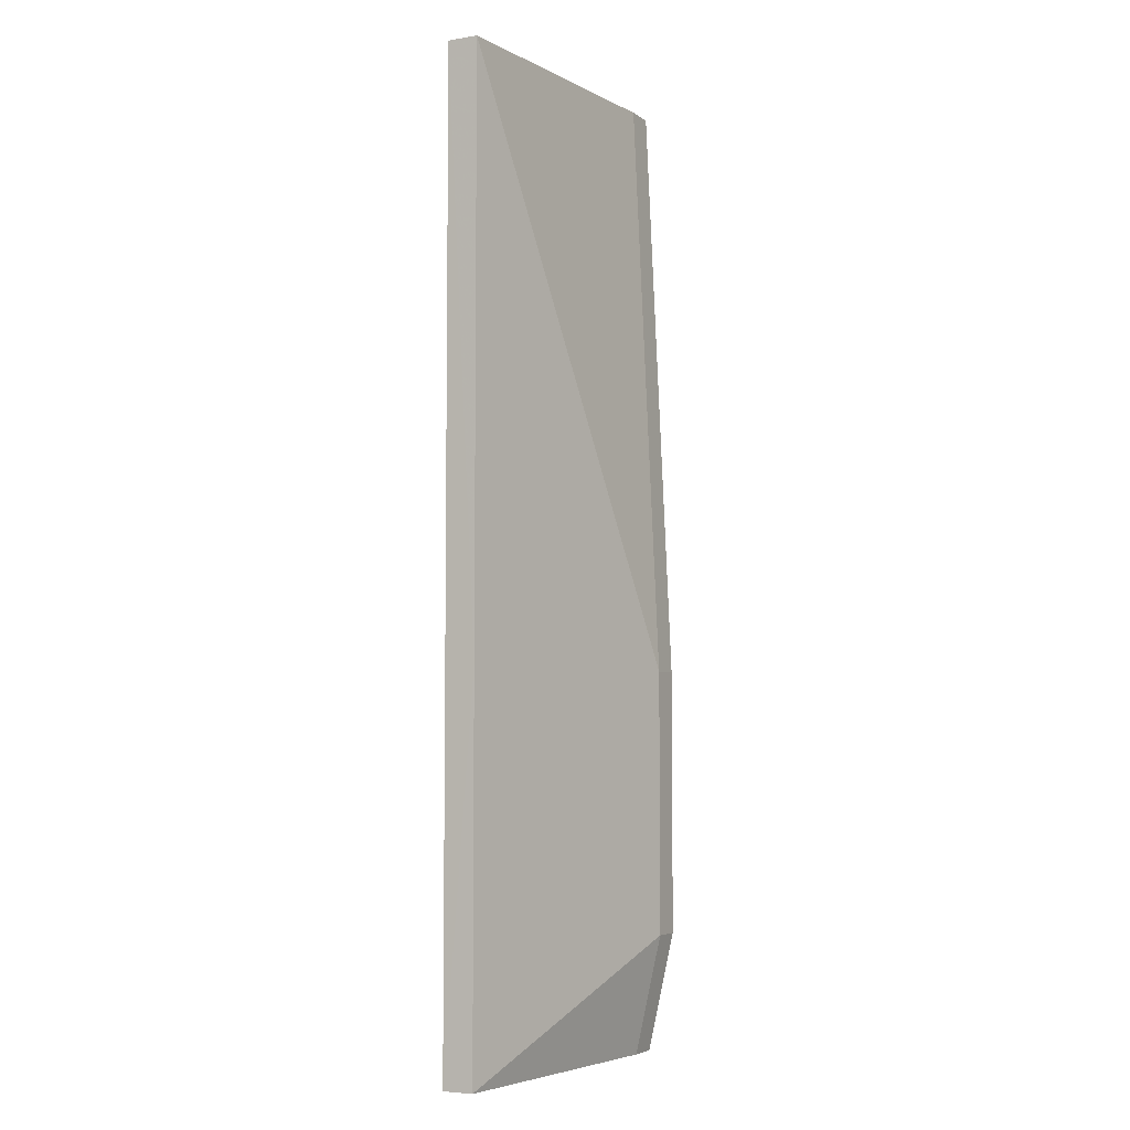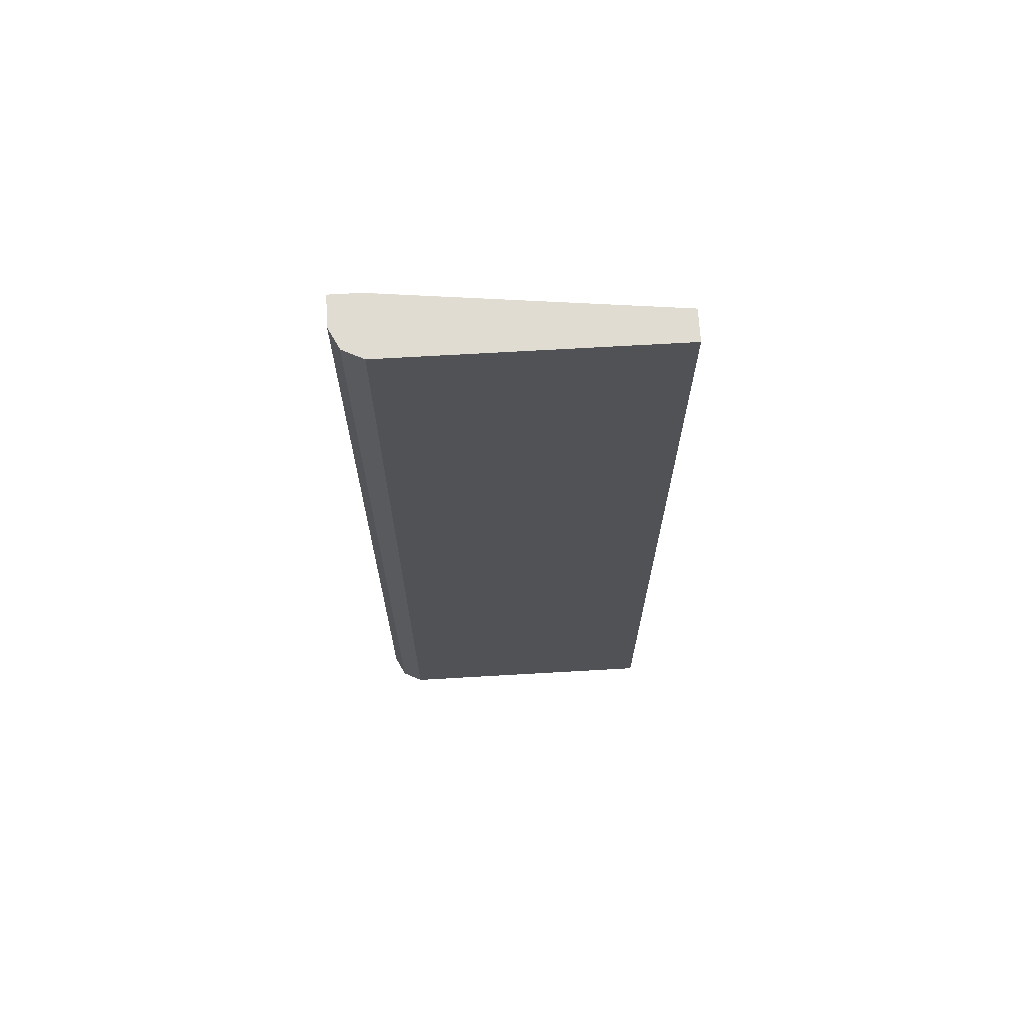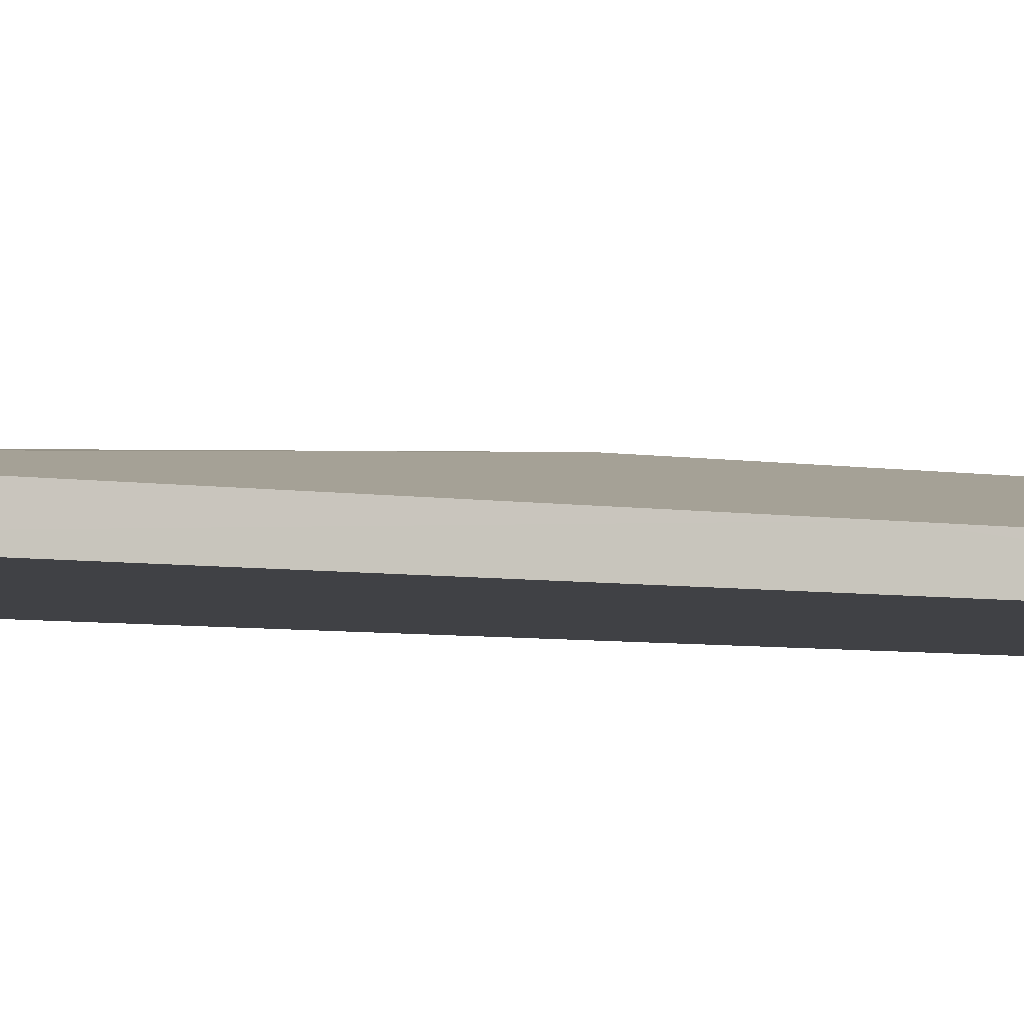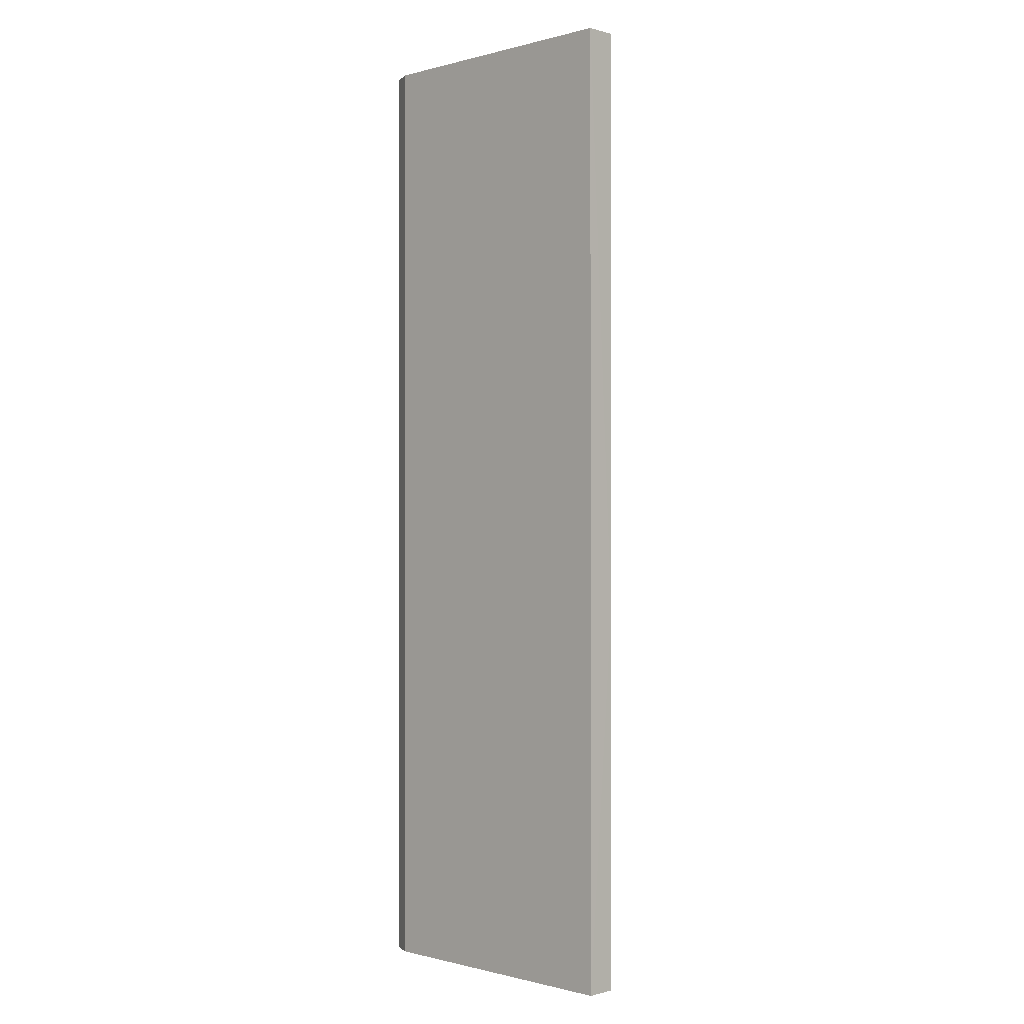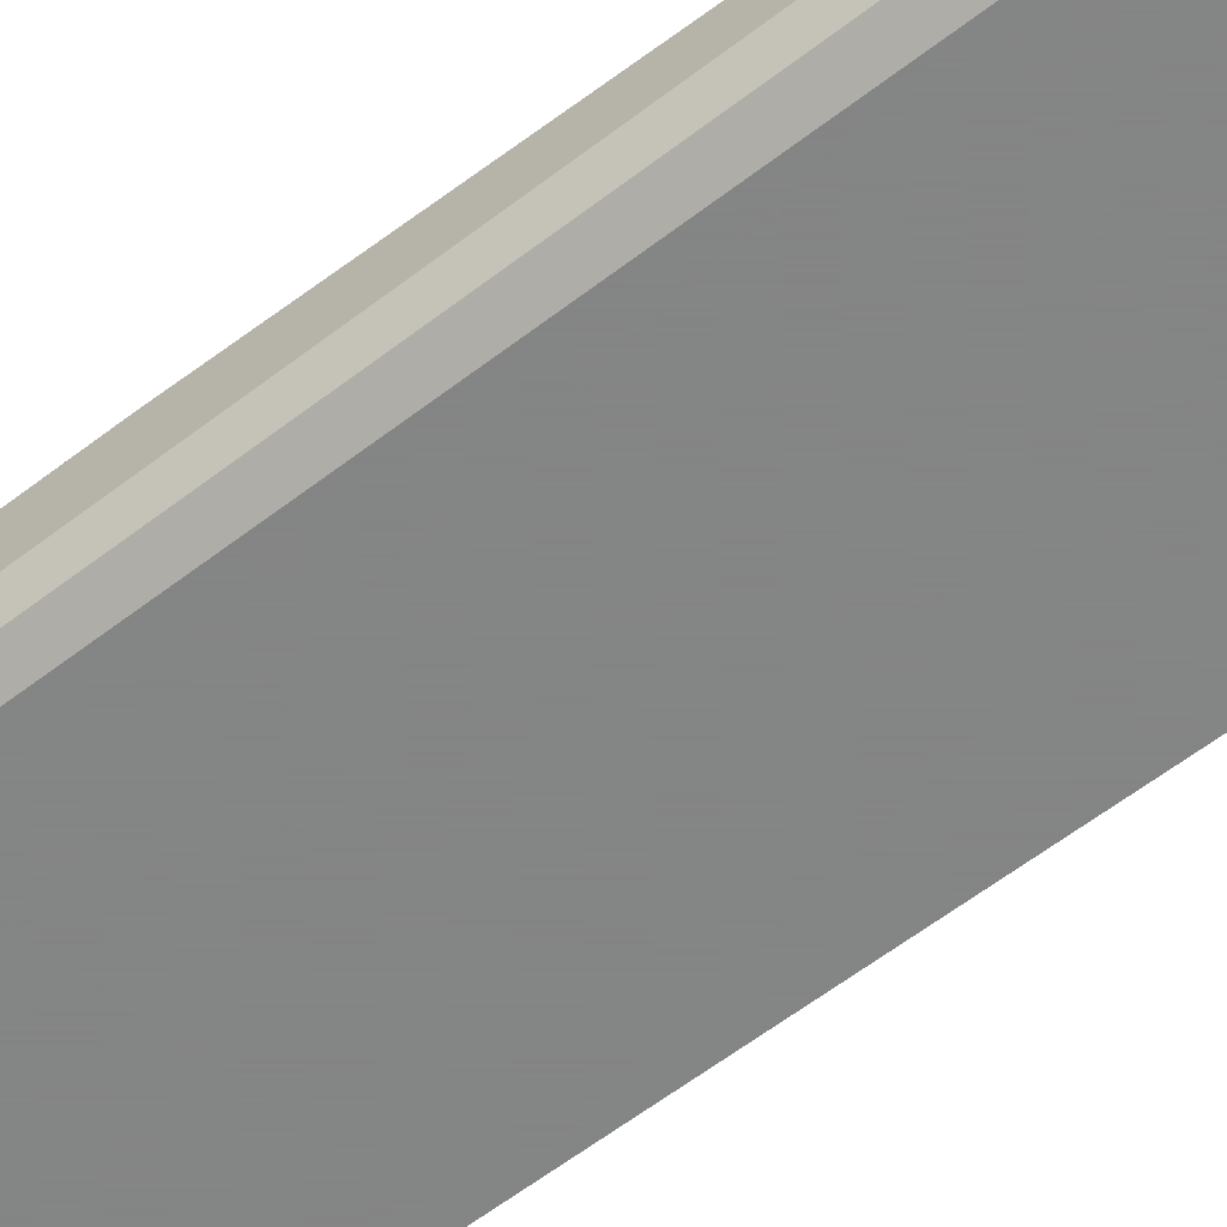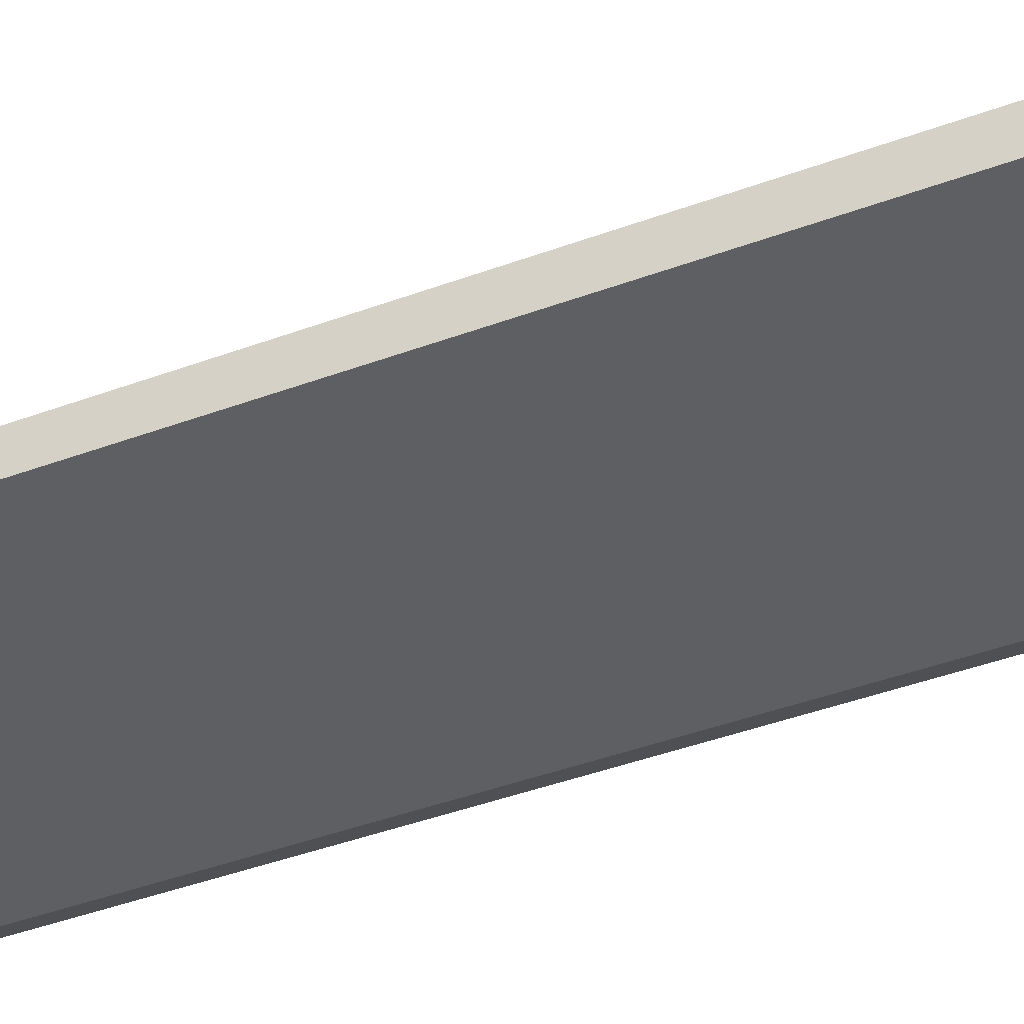
<metadata>
{"format":"obj","ext":"obj","renderer":"f3d","projection":"perspective","resolution":1024,"background":"white","views":[{"elev":-5.1,"azim":-62.7,"up":"+Y"},{"elev":69.1,"azim":176.7,"up":"+Y"},{"elev":-5.9,"azim":-115.7,"up":"+Z"},{"elev":-0.5,"azim":-135.6,"up":"+Y"},{"elev":-61.6,"azim":127.9,"up":"+Z"},{"elev":-40.9,"azim":-65.4,"up":"+Z"}]}
</metadata>
<code>
v 4.835e-05 -0.04808 -0.1685
v 0.1685 0.02462 -0.1334
v -3.004e-05 0.1857 -0.1685
v 0.1685 0.1857 -0.1334
v 0.1872 0.02462 -0.1334
v 0.1872 -0.0481 -0.1499
v 0.1872 -0.0481 -0.1685
v 0.1684 -0.0481 -0.1499
v 4.835e-05 -0.0481 -0.1872
v 0.0001846 0.5423 -0.1872
v 0.0001846 0.5423 -0.1685
v 0.1809 0.5423 -0.1809
v 0.1872 0.5423 -0.1498
v 0.1872 0.5423 -0.1685
v 0.1872 0.1857 -0.1685
v 0.1872 0.1857 -0.1334
v 0.1698 0.5423 -0.1498
v 0.1684 0.5422 -0.1498
v 0.1809 -0.0481 -0.1809
v 0.1685 -0.0481 -0.1872
v 0.1685 0.5423 -0.1872
f 15 5 7
f 17 4 13
f 17 18 4
f 17 11 18
f 17 13 11
f 18 11 4
f 4 11 3
f 19 15 7
f 20 9 10
f 19 20 12
f 19 7 20
f 7 8 20
f 8 9 20
f 21 20 10
f 21 12 20
f 21 10 12
f 16 13 4
f 19 12 15
f 16 4 5
f 13 12 11
f 13 5 15
f 2 3 1
f 2 4 3
f 2 5 4
f 6 5 2
f 6 8 7
f 6 2 8
f 2 1 8
f 1 9 8
f 6 7 5
f 3 10 9
f 11 10 3
f 11 12 10
f 16 5 13
f 14 12 13
f 14 15 12
f 14 13 15
f 1 3 9

</code>
